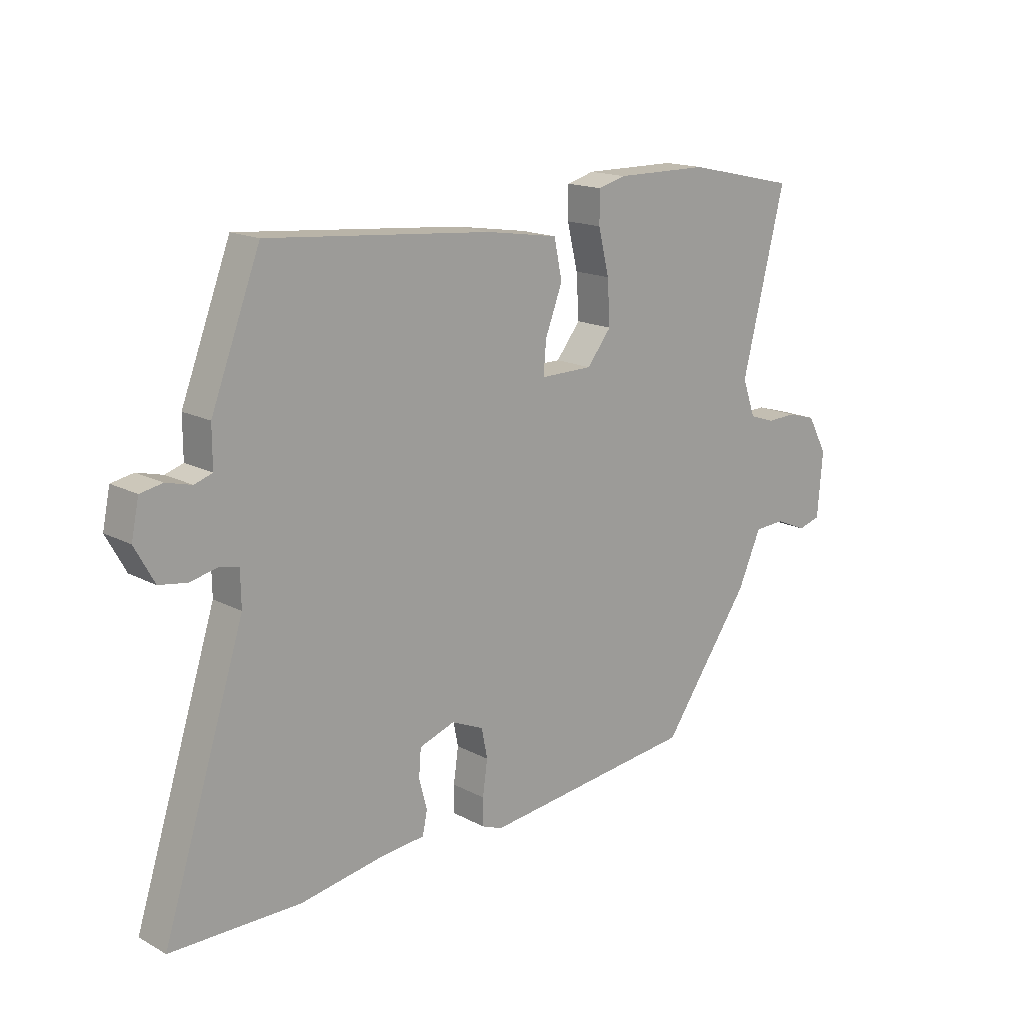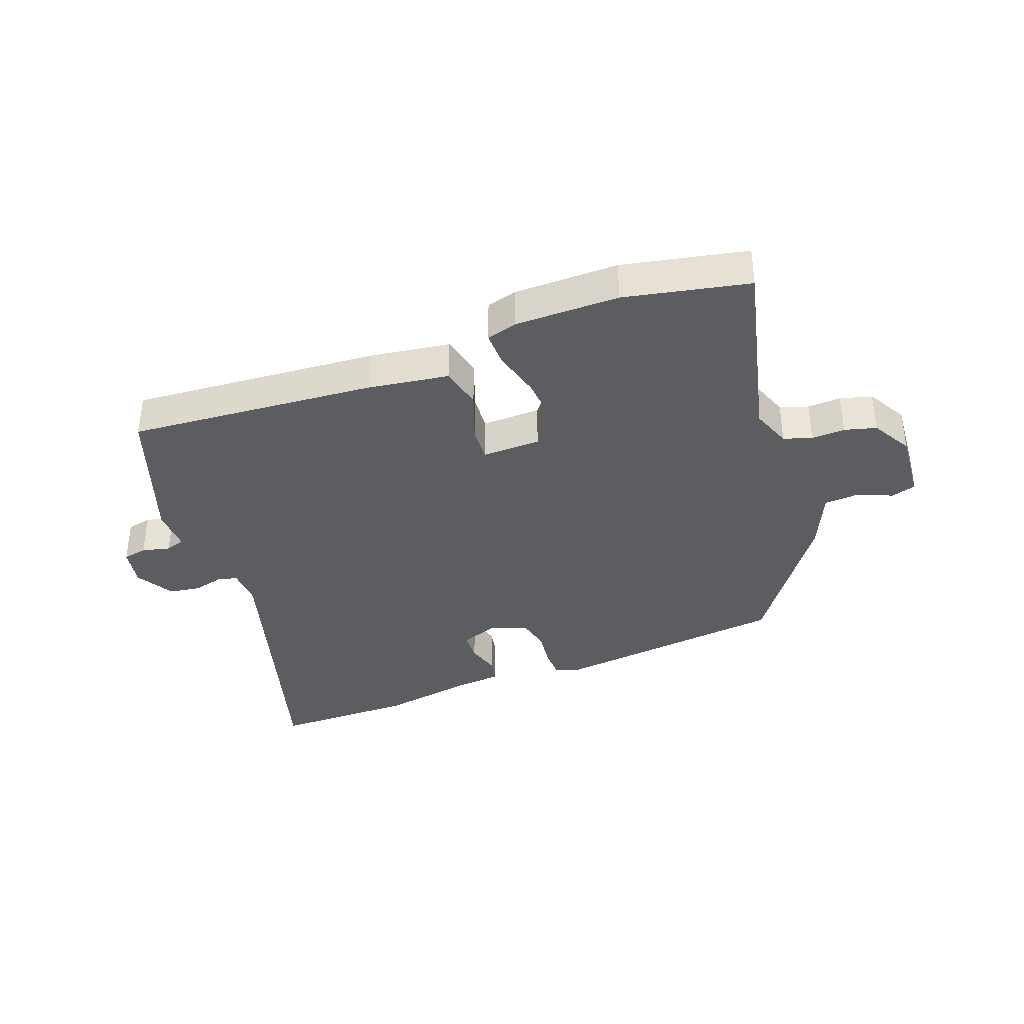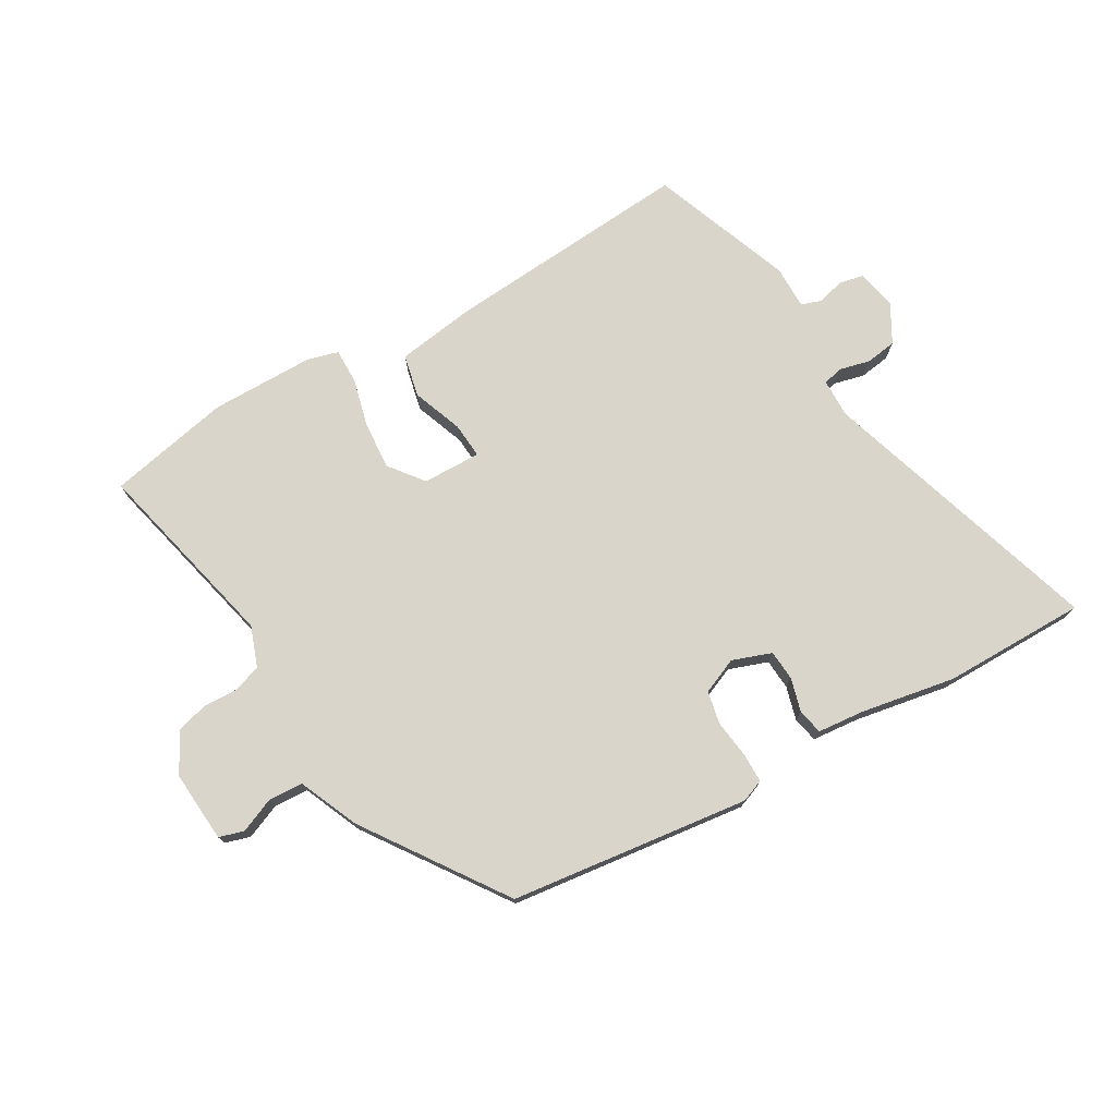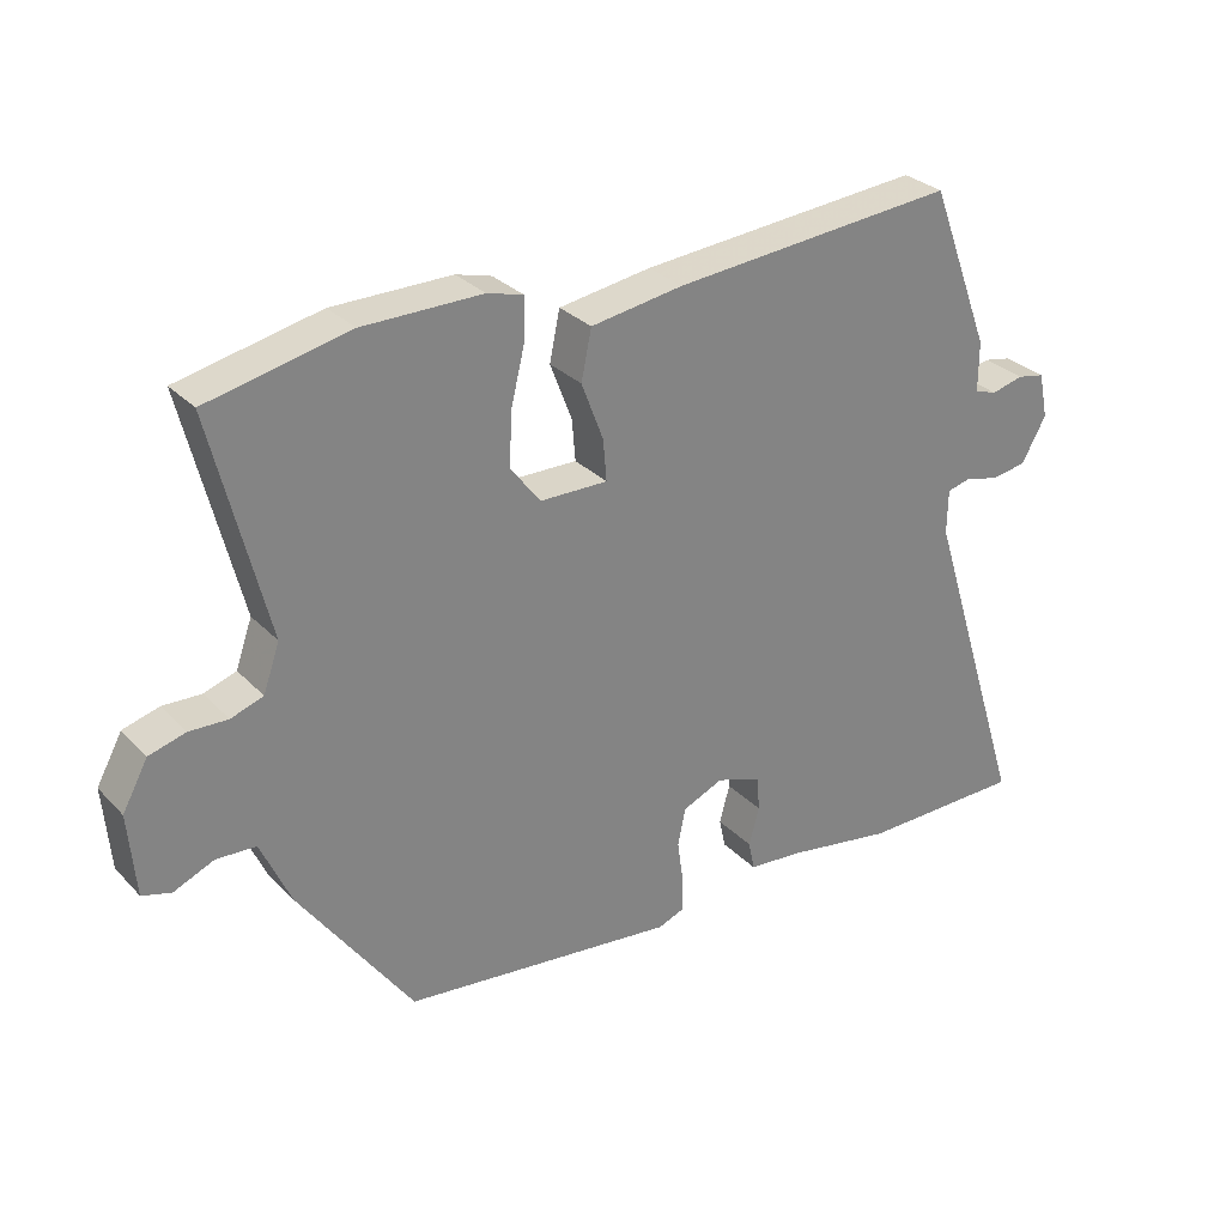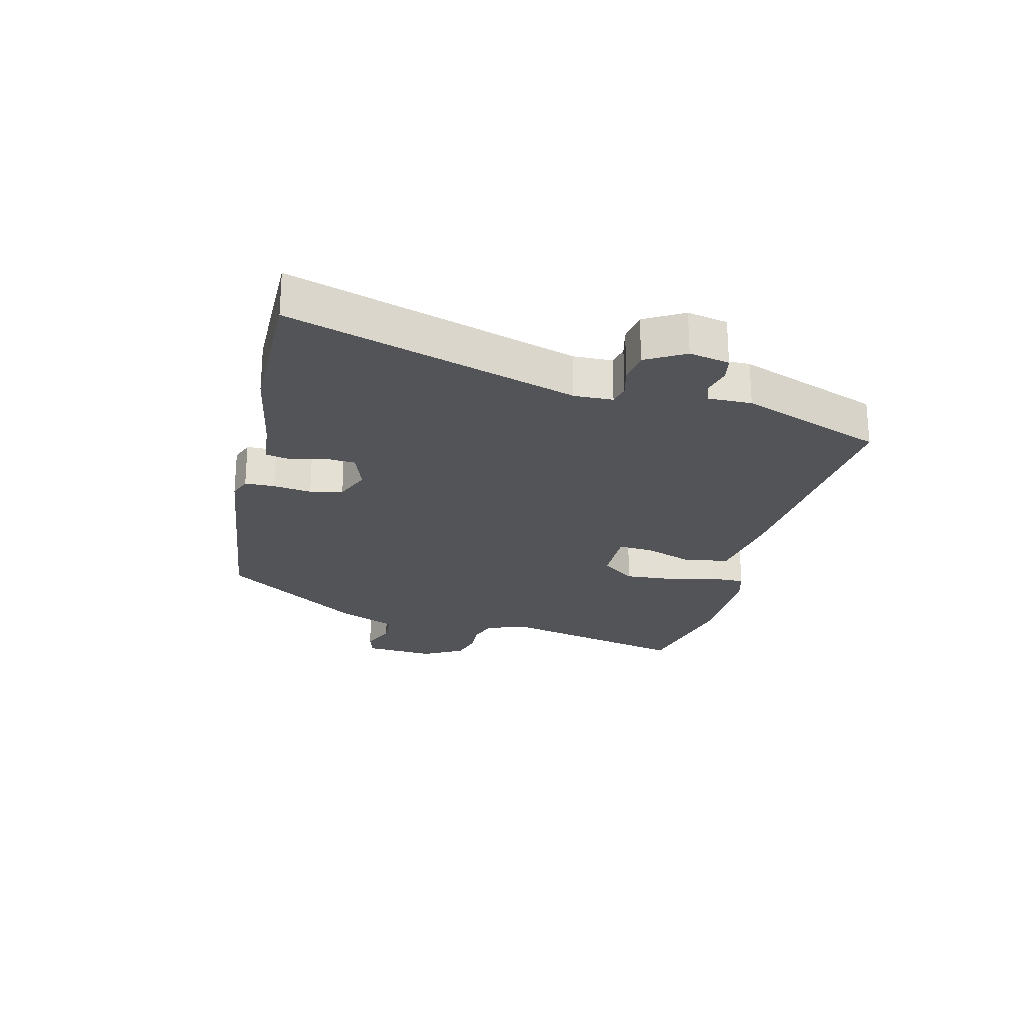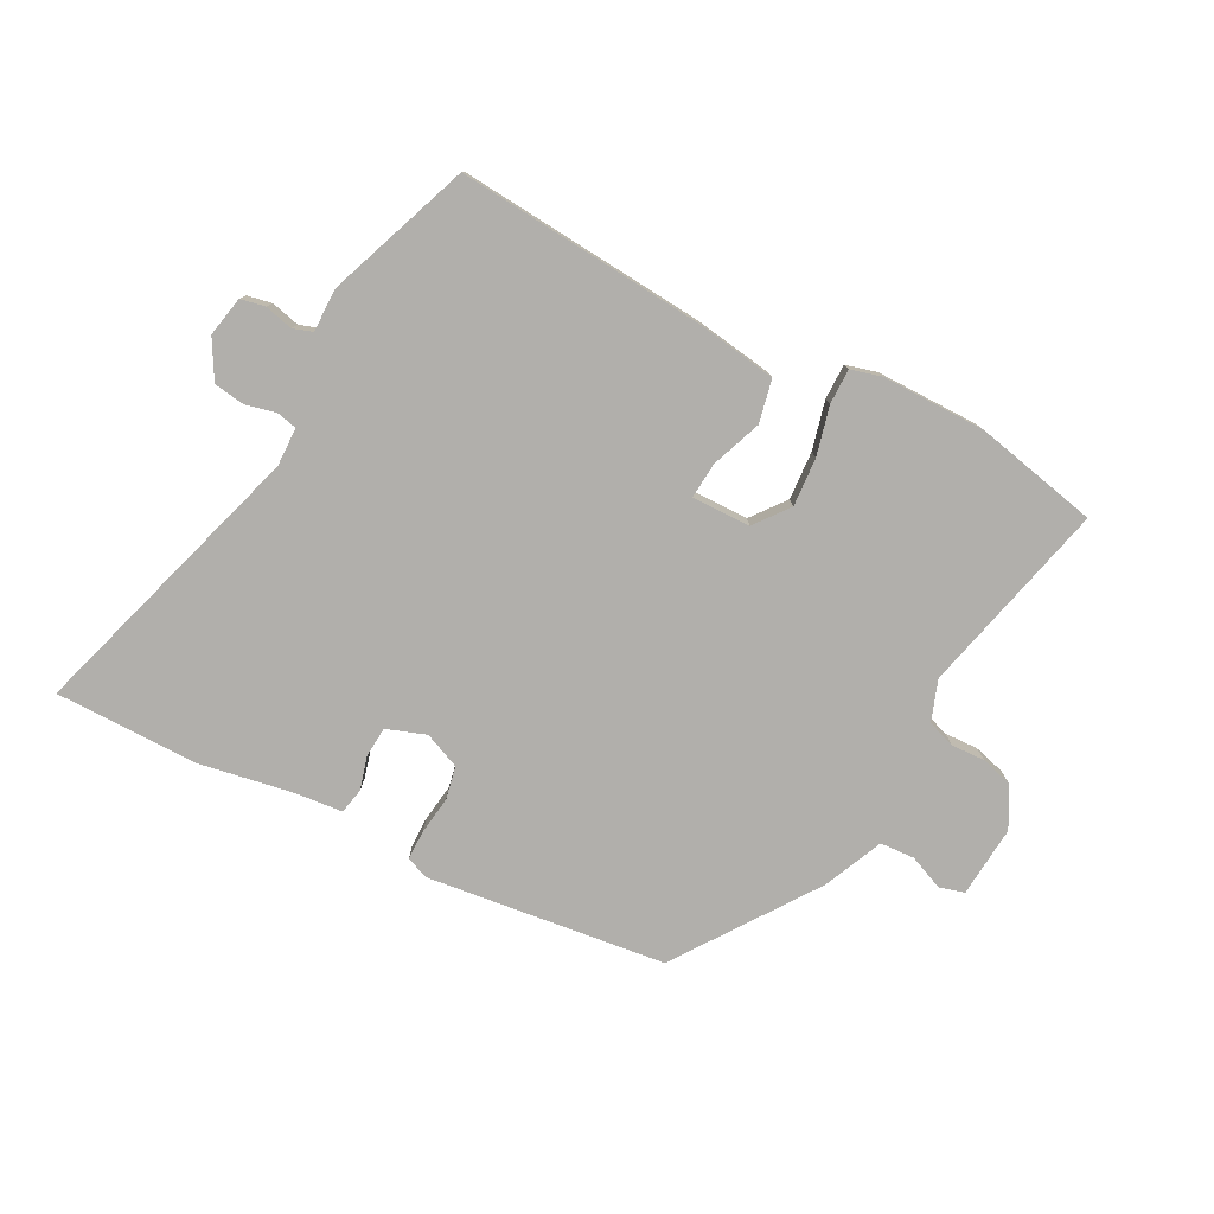
<metadata>
{"format":"obj","ext":"obj","renderer":"f3d","projection":"perspective","resolution":1024,"background":"white","views":[{"elev":16.3,"azim":-42.7,"up":"+Z"},{"elev":-36.4,"azim":21.2,"up":"+Y"},{"elev":74.6,"azim":150.4,"up":"+Y"},{"elev":29.6,"azim":145.4,"up":"+Z"},{"elev":-23.4,"azim":-103.1,"up":"+Y"},{"elev":-78.1,"azim":-27.3,"up":"+Y"}]}
</metadata>
<code>
v -0.419 0.07 -0.501
v -0.659 0.07 -0.499
v -0.507 0.07 -0.021
v -0.508 0.07 0.044
v -0.542 0.07 0.052
v -0.593 0.07 0.04
v -0.645 0.07 0.048
v -0.681 0.07 0.113
v -0.667 0.07 0.18
v -0.626 0.07 0.188
v -0.579 0.07 0.176
v -0.546 0.07 0.187
v -0.546 0.07 0.26
v -0.455 0.07 0.498
v -0.039 0.07 0.462
v 0.096 0.07 0.441
v 0.111 0.07 0.369
v 0.079 0.07 0.285
v 0.074 0.07 0.225
v 0.172 0.07 0.226
v 0.217 0.07 0.283
v 0.212 0.07 0.364
v 0.192 0.07 0.446
v 0.192 0.07 0.505
v 0.244 0.07 0.519
v 0.418 0.07 0.518
v 0.624 0.07 0.473
v 0.544 0.07 0.149
v 0.568 0.07 0.081
v 0.615 0.07 0.065
v 0.671 0.07 0.067
v 0.724 0.07 0.052
v 0.761 0.07 -0.016
v 0.751 0.07 -0.136
v 0.709 0.07 -0.148
v 0.651 0.07 -0.123
v 0.593 0.07 -0.126
v 0.549 0.07 -0.225
v 0.384 0.07 -0.458
v -0.017 0.07 -0.504
v -0.055 0.07 -0.489
v -0.055 0.07 -0.439
v -0.046 0.07 -0.375
v -0.057 0.07 -0.32
v -0.117 0.07 -0.294
v -0.183 0.07 -0.317
v -0.187 0.07 -0.368
v -0.172 0.07 -0.424
v -0.181 0.07 -0.467
v -0.26 0.07 -0.474
v -0.419 0 -0.501
v -0.659 0 -0.499
v -0.507 0 -0.021
v -0.508 0 0.044
v -0.542 0 0.052
v -0.593 0 0.04
v -0.645 0 0.048
v -0.681 0 0.113
v -0.667 0 0.18
v -0.626 0 0.188
v -0.579 0 0.176
v -0.546 0 0.187
v -0.546 0 0.26
v -0.455 0 0.498
v -0.039 0 0.462
v 0.096 0 0.441
v 0.111 0 0.369
v 0.079 0 0.285
v 0.074 0 0.225
v 0.172 0 0.226
v 0.217 0 0.283
v 0.212 0 0.364
v 0.192 0 0.446
v 0.192 0 0.505
v 0.244 0 0.519
v 0.418 0 0.518
v 0.624 0 0.473
v 0.544 0 0.149
v 0.568 0 0.081
v 0.615 0 0.065
v 0.671 0 0.067
v 0.724 0 0.052
v 0.761 0 -0.016
v 0.751 0 -0.136
v 0.709 0 -0.148
v 0.651 0 -0.123
v 0.593 0 -0.126
v 0.549 0 -0.225
v 0.384 0 -0.458
v -0.017 0 -0.504
v -0.055 0 -0.489
v -0.055 0 -0.439
v -0.046 0 -0.375
v -0.057 0 -0.32
v -0.117 0 -0.294
v -0.183 0 -0.317
v -0.187 0 -0.368
v -0.172 0 -0.424
v -0.181 0 -0.467
v -0.26 0 -0.474
f 47 48 49 50
f 1 2 3
f 50 1 3
f 47 50 3
f 46 47 3
f 45 46 3 4
f 44 45 4
f 41 42 43
f 40 41 43
f 39 40 43
f 38 39 43
f 37 38 43
f 37 43 44
f 34 35 36
f 33 34 36
f 32 33 36
f 31 32 36
f 30 31 36
f 29 30 36 37
f 37 44 4
f 29 37 4
f 28 29 4
f 26 27 28
f 25 26 28
f 24 25 28
f 23 24 28
f 22 23 28
f 16 17 18
f 15 16 18
f 14 15 18
f 13 14 18
f 12 13 18
f 11 12 18 19
f 9 10 11
f 8 9 11
f 7 8 11
f 6 7 11
f 5 6 11
f 5 11 19 20
f 28 4 5 20
f 21 22 28
f 20 21 28
f 100 99 98 97
f 53 52 51
f 53 51 100
f 53 100 97
f 53 97 96
f 54 53 96 95
f 54 95 94
f 93 92 91
f 93 91 90
f 93 90 89
f 93 89 88
f 93 88 87
f 94 93 87
f 86 85 84
f 86 84 83
f 86 83 82
f 86 82 81
f 86 81 80
f 87 86 80 79
f 54 94 87
f 54 87 79
f 54 79 78
f 78 77 76
f 78 76 75
f 78 75 74
f 78 74 73
f 78 73 72
f 68 67 66
f 68 66 65
f 68 65 64
f 68 64 63
f 68 63 62
f 69 68 62 61
f 61 60 59
f 61 59 58
f 61 58 57
f 61 57 56
f 61 56 55
f 70 69 61 55
f 70 55 54 78
f 78 72 71
f 78 71 70
f 1 51 52 2
f 2 52 53 3
f 3 53 54 4
f 4 54 55 5
f 5 55 56 6
f 6 56 57 7
f 7 57 58 8
f 8 58 59 9
f 9 59 60 10
f 10 60 61 11
f 11 61 62 12
f 12 62 63 13
f 13 63 64 14
f 14 64 65 15
f 15 65 66 16
f 16 66 67 17
f 17 67 68 18
f 18 68 69 19
f 19 69 70 20
f 20 70 71 21
f 21 71 72 22
f 22 72 73 23
f 23 73 74 24
f 24 74 75 25
f 25 75 76 26
f 26 76 77 27
f 27 77 78 28
f 28 78 79 29
f 29 79 80 30
f 30 80 81 31
f 31 81 82 32
f 32 82 83 33
f 33 83 84 34
f 34 84 85 35
f 35 85 86 36
f 36 86 87 37
f 37 87 88 38
f 38 88 89 39
f 39 89 90 40
f 40 90 91 41
f 41 91 92 42
f 42 92 93 43
f 43 93 94 44
f 44 94 95 45
f 45 95 96 46
f 46 96 97 47
f 47 97 98 48
f 48 98 99 49
f 49 99 100 50
f 50 100 51 1

</code>
